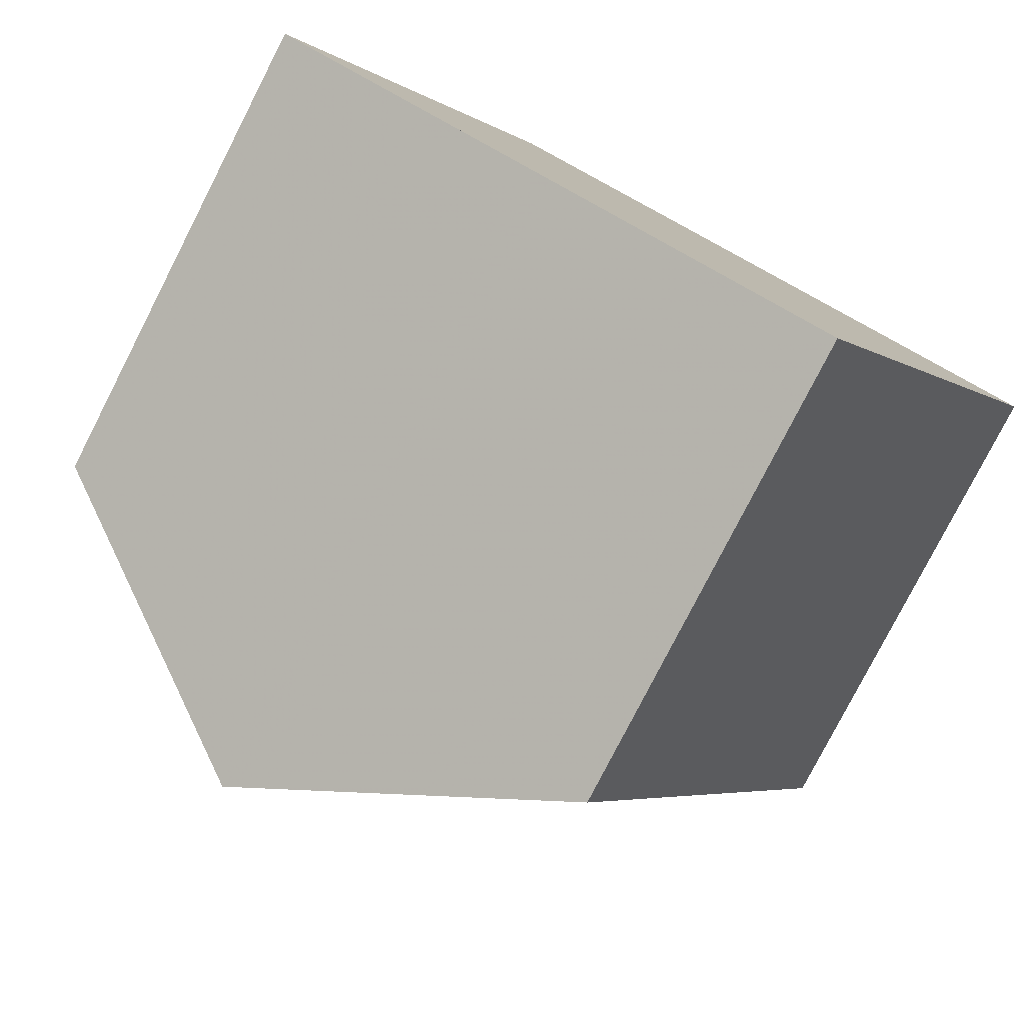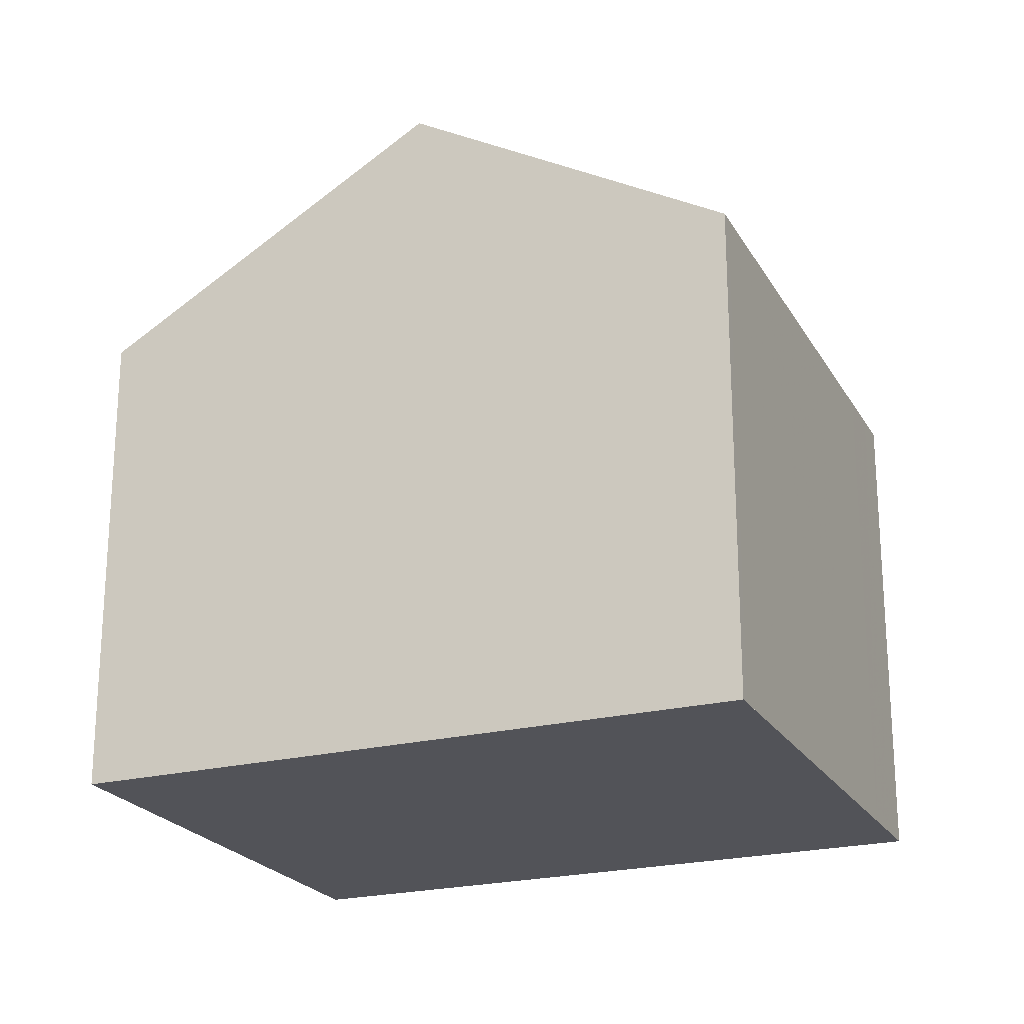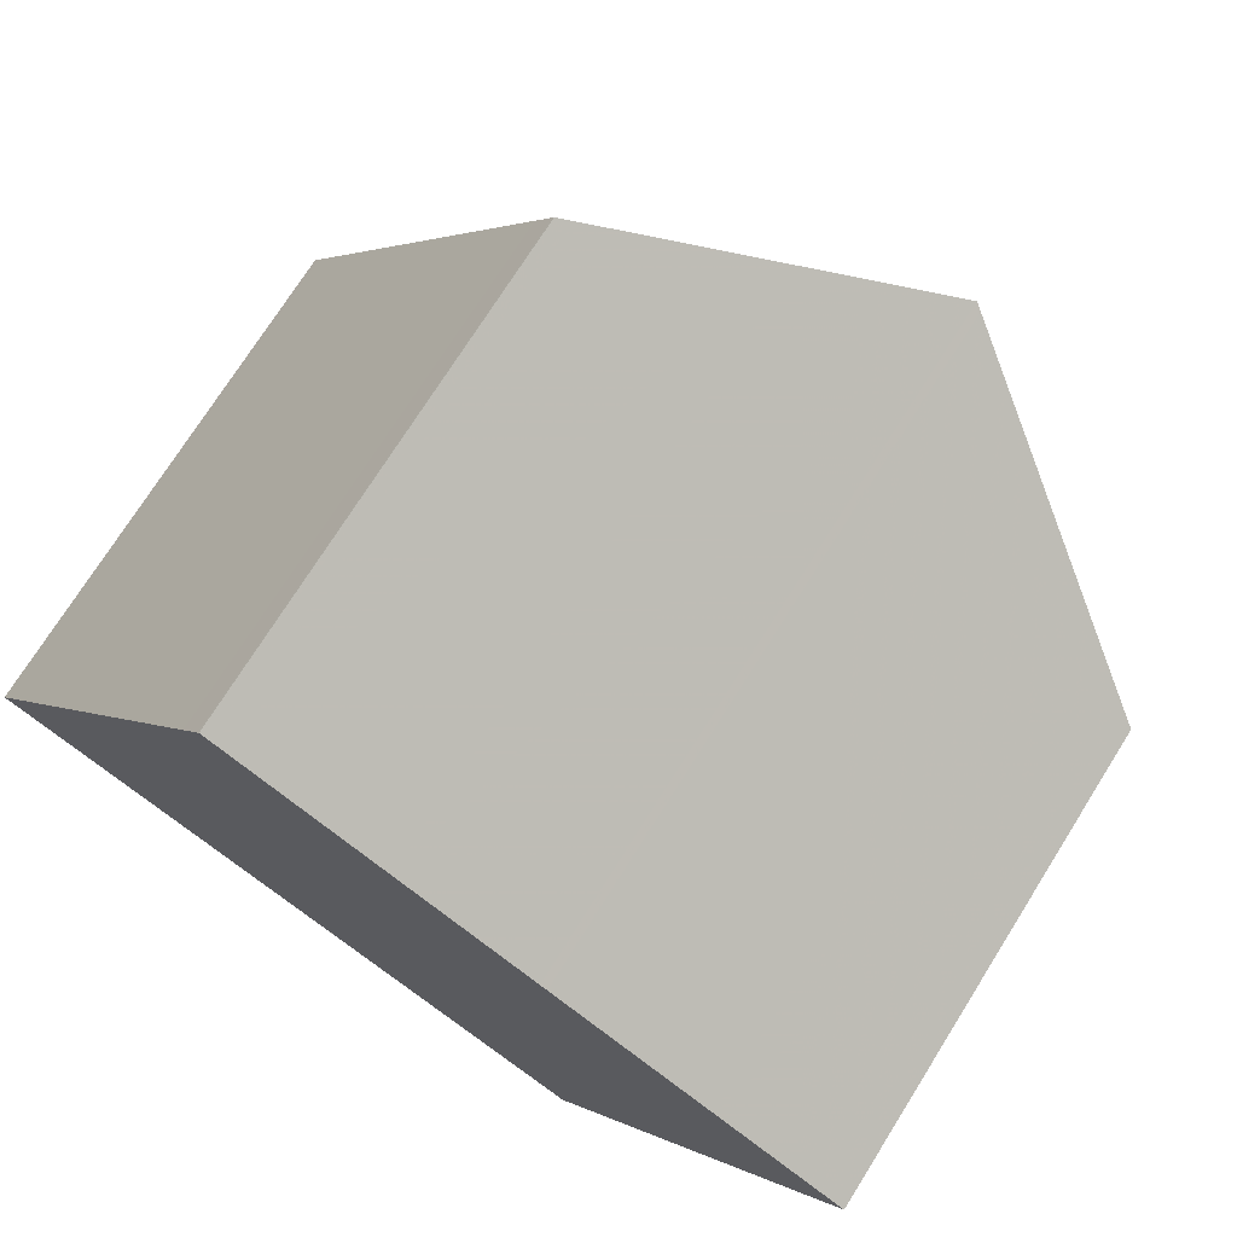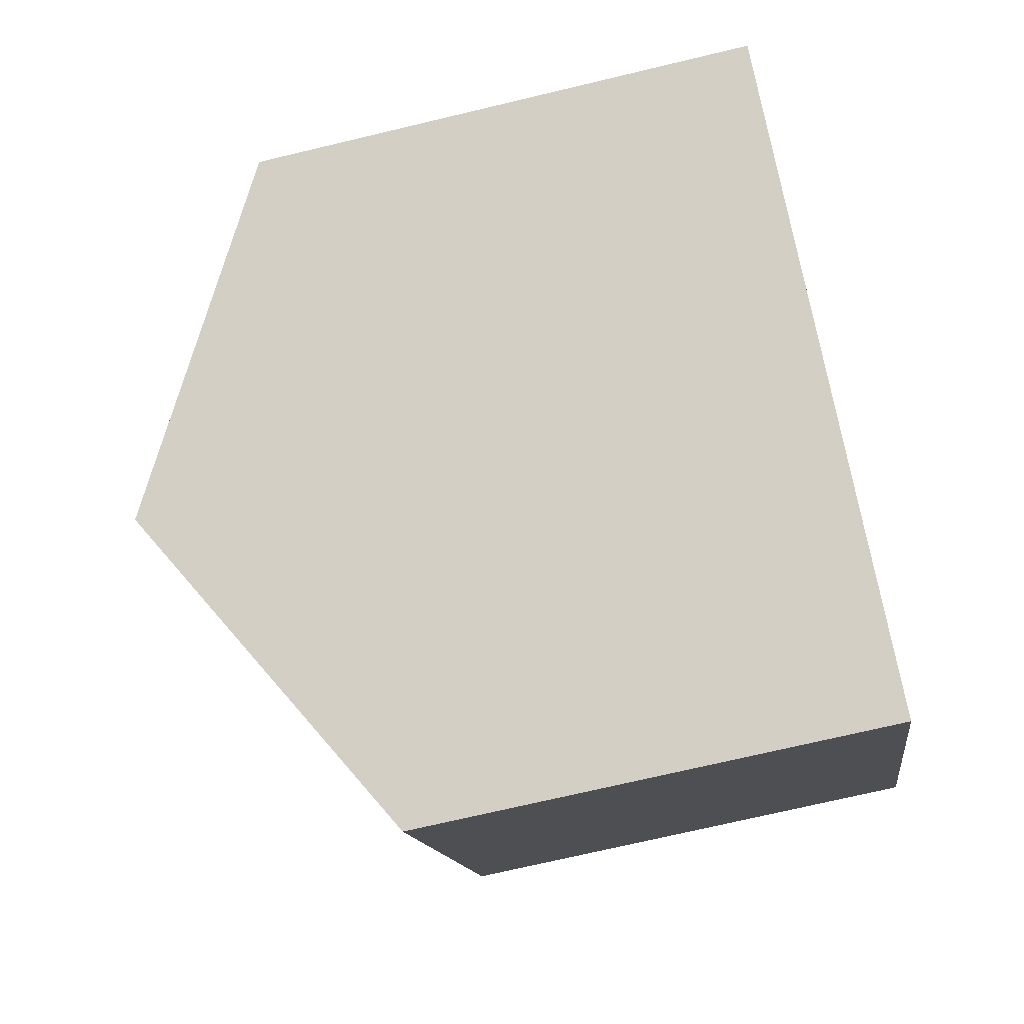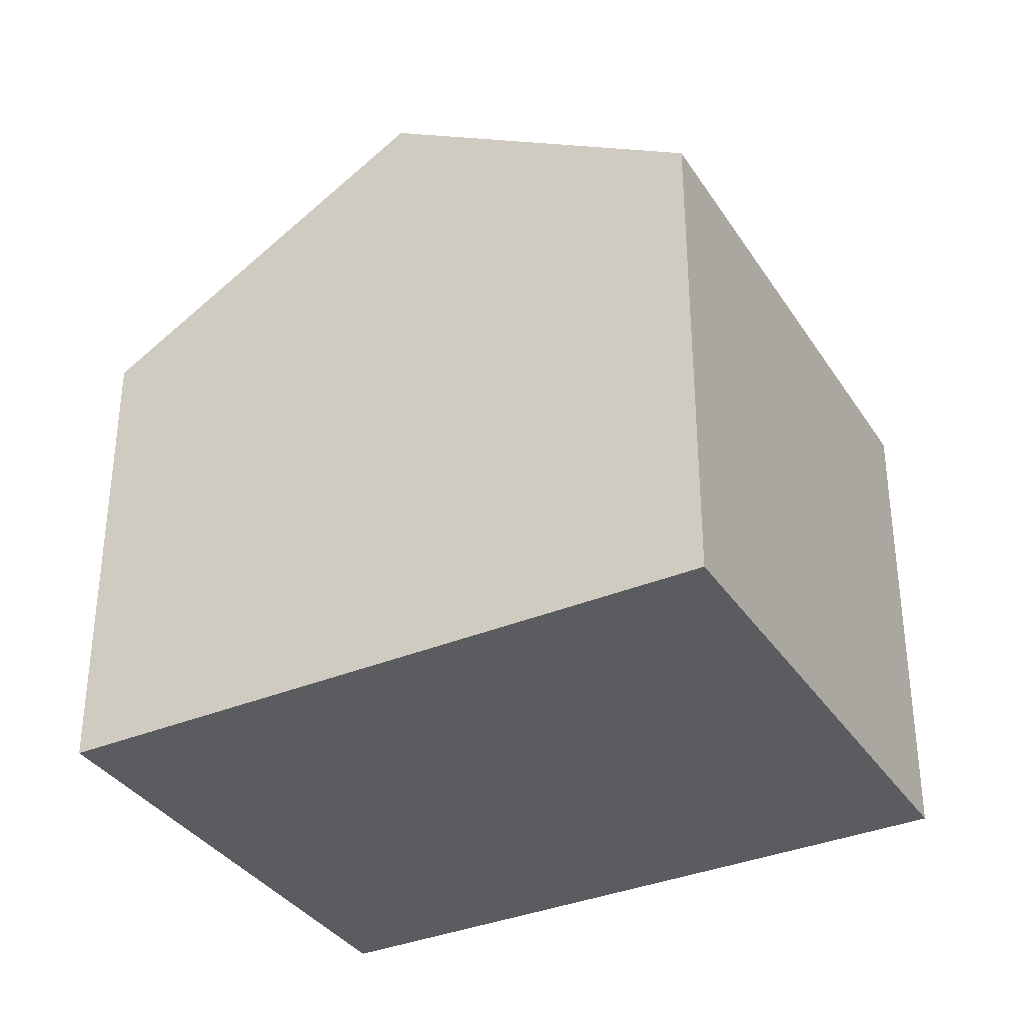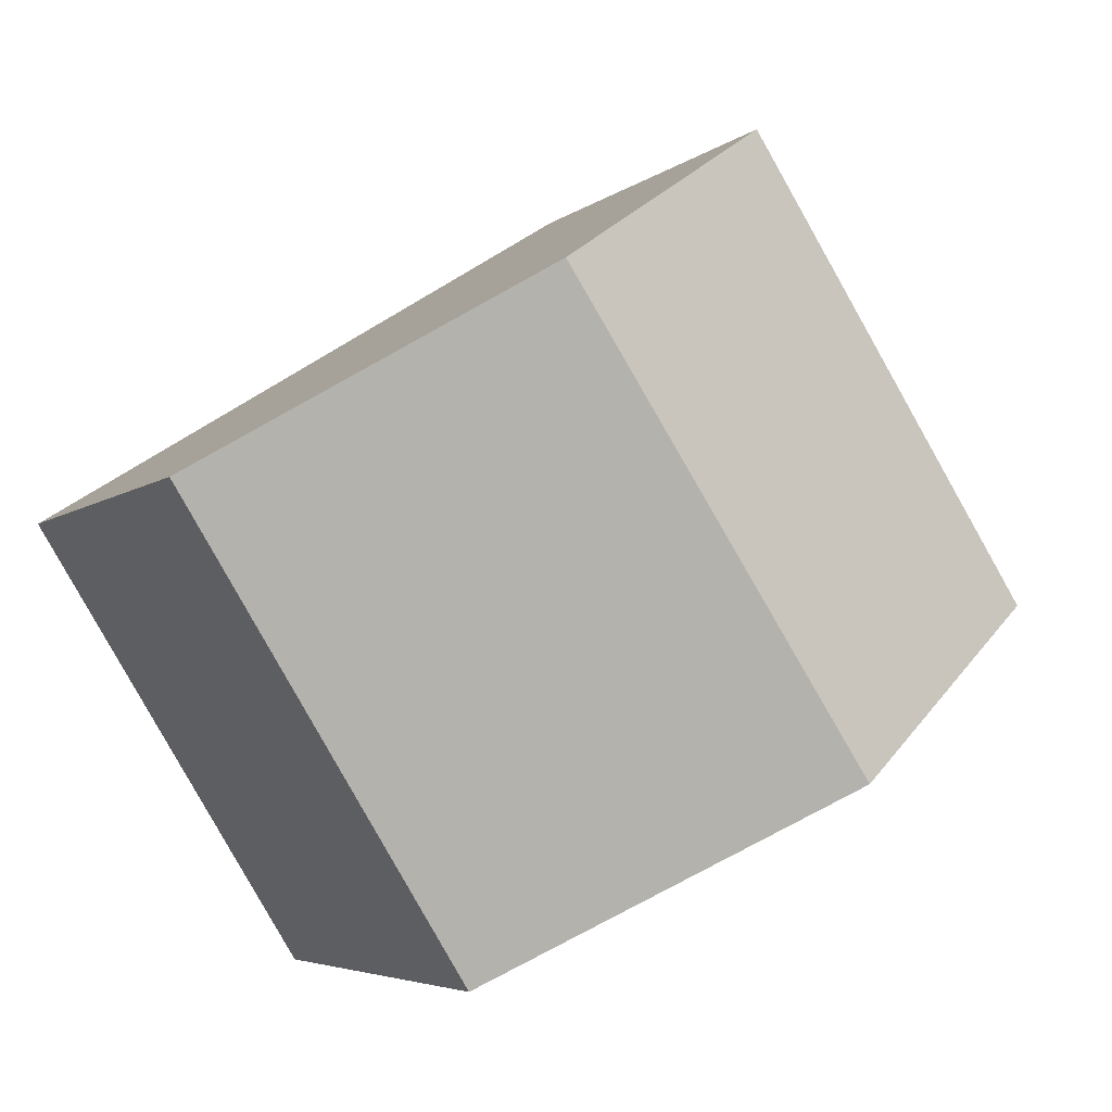
<metadata>
{"format":"obj","ext":"obj","renderer":"f3d","projection":"perspective","resolution":1024,"background":"white","views":[{"elev":-79.1,"azim":152.9,"up":"+Y"},{"elev":-22.6,"azim":55.3,"up":"+Z"},{"elev":73.3,"azim":-147.9,"up":"+Y"},{"elev":-71.6,"azim":103.4,"up":"+Y"},{"elev":-35.2,"azim":60.9,"up":"+Z"},{"elev":-4.7,"azim":-24.4,"up":"+Y"}]}
</metadata>
<code>
v -2005 -829.5 6.284
v -2002 -835.4 6.313
v -1998 -824.7 6.352
v -1994 -830.7 6.526
v -1998 -833 8.944
v -2001 -827.1 8.843
v -2005 -829.5 6.285
v -2001 -827.1 8.844
v -1998 -832.9 8.942
v -2001 -827.1 8.843
v -1998 -833 8.944
v -2001 -827.1 8.844
v -1998 -824.7 6.353
v -1998 -824.8 6.462
v -1994 -830.8 6.635
v -1998 -824.8 6.461
v -2000 -826 7.724
v -1996 -832 7.897
v -2000 -826 7.723
v -1998 -832.9 8.942
v -2002 -835.3 6.312
v -1996 -831.9 7.894
v -1994 -830.6 6.632
v -1994 -830.5 6.523
v -1998 -833.1 8.812
v -1998 -833 8.812
v -2001 -827.2 8.784
v -2002 -827.1 8.784
v -2001 -827.5 8.849
v -2001 -827.5 8.849
v -2001 -827.5 8.786
v -1999 -826.4 7.734
v -1997 -825.1 6.364
v -1998 -825.2 6.473
v -2005 -829.8 6.286
v -2000 -834.4 7.443
v -2000 -834.3 7.443
v -2004 -828.5 7.415
v -2004 -828.4 7.415
v -2003 -828.8 7.417
v -2001 -828 8.859
v -2001 -828 8.859
v -2001 -828.1 8.789
v -1999 -827 7.752
v -1997 -825.7 6.381
v -1997 -825.8 6.49
v -2003 -829.4 7.419
v -2005 -830.4 6.289
v -2000 -829.4 8.882
v -2000 -829.4 8.882
v -2000 -829.4 8.795
v -1998 -828.3 7.79
v -1996 -827.1 6.528
v -1996 -827 6.419
v -2002 -830.7 7.426
v -2004 -831.8 6.295
v -2002 -835.4 6.315
v -2002 -835.3 6.315
v -2005 -829.5 6.287
v -2005 -829.5 6.287
v -2005 -829.8 6.289
v -2005 -830.4 6.292
v -2004 -831.8 6.298
v -2005 -829.5 6.287
v -2005 -829.5 6.284
v -2005 -829.5 0
v -2005 -829.5 0
v -2002 -835.3 6.312
v -2002 -835.4 6.313
v -2002 -835.4 0
v -2002 -835.3 0
v -1998 -824.7 6.353
v -1998 -824.7 6.352
v -1998 -824.7 8.882e-16
v -1998 -824.7 0
v -1994 -830.8 6.635
v -1994 -830.7 6.526
v -1994 -830.7 0
v -1994 -830.8 8.882e-16
v -1998 -833.1 8.812
v -1998 -833 8.944
v -1998 -833 0
v -1998 -833.1 1.776e-15
v -2005 -829.5 6.284
v -2005 -829.5 6.285
v -2005 -829.5 0
v -2005 -829.5 0
v -2000 -826 7.723
v -2001 -827.1 8.843
v -2001 -827.1 0
v -2000 -826 0
v -1997 -825.1 6.364
v -1998 -824.7 6.353
v -1998 -824.7 0
v -1997 -825.1 0
v -1996 -832 7.897
v -1994 -830.8 6.635
v -1994 -830.8 8.882e-16
v -1996 -832 0
v -1998 -824.7 6.352
v -1998 -824.8 6.461
v -1998 -824.8 0
v -1998 -824.7 8.882e-16
v -1998 -833 8.944
v -1996 -832 7.897
v -1996 -832 0
v -1998 -833 0
v -1998 -824.8 6.461
v -2000 -826 7.723
v -2000 -826 0
v -1998 -824.8 0
v -2004 -831.8 6.295
v -2002 -835.3 6.312
v -2002 -835.3 0
v -2004 -831.8 0
v -1994 -830.7 6.526
v -1994 -830.5 6.523
v -1994 -830.5 0
v -1994 -830.7 0
v -2000 -834.4 7.443
v -1998 -833.1 8.812
v -1998 -833.1 1.776e-15
v -2000 -834.4 0
v -2001 -827.1 8.843
v -2002 -827.1 8.784
v -2002 -827.1 0
v -2001 -827.1 0
v -1997 -825.7 6.381
v -1997 -825.1 6.364
v -1997 -825.1 0
v -1997 -825.7 -8.882e-16
v -2005 -829.5 6.285
v -2005 -829.8 6.286
v -2005 -829.8 0
v -2005 -829.5 0
v -2002 -835.4 6.315
v -2000 -834.4 7.443
v -2000 -834.4 0
v -2002 -835.4 0
v -2002 -827.1 8.784
v -2004 -828.4 7.415
v -2004 -828.4 0
v -2002 -827.1 0
v -1996 -827 6.419
v -1997 -825.7 6.381
v -1997 -825.7 -8.882e-16
v -1996 -827 0
v -2005 -829.8 6.286
v -2005 -830.4 6.289
v -2005 -830.4 8.882e-16
v -2005 -829.8 0
v -1994 -830.5 6.523
v -1996 -827 6.419
v -1996 -827 0
v -1994 -830.5 0
v -2005 -830.4 6.289
v -2004 -831.8 6.295
v -2004 -831.8 0
v -2005 -830.4 8.882e-16
v -2002 -835.4 6.313
v -2002 -835.4 6.315
v -2002 -835.4 0
v -2002 -835.4 0
v -2004 -828.4 7.415
v -2005 -829.5 6.287
v -2005 -829.5 0
v -2004 -828.4 0
v -2005 -829.5 0
v -1998 -824.7 0
v -1994 -830.7 0
v -2002 -835.4 0
f 26 9 5 25
f 28 6 8 27
f 22 18 11 20
f 17 12 10 19
f 24 4 15 23
f 16 3 13 14
f 23 15 18 22
f 19 16 14 17
f 31 27 8 29
f 30 12 17 32
f 34 14 13 33
f 32 17 14 34
f 37 26 25 36
f 39 28 27 38
f 38 27 31 40
f 43 31 29 41
f 42 30 32 44
f 46 34 33 45
f 44 32 34 46
f 47 40 31 43
f 58 37 36 57
f 60 39 38 59
f 59 38 40 61
f 61 40 47 62
f 49 9 26 51
f 52 22 20 50
f 54 24 23 53
f 53 23 22 52
f 51 26 37 55
f 63 55 37 58
f 51 43 41 49
f 50 42 44 52
f 53 46 45 54
f 52 44 46 53
f 55 47 43 51
f 62 47 55 63
f 57 2 21 58
f 59 7 1 60
f 61 35 7 59
f 62 48 35 61
f 58 21 56 63
f 63 56 48 62
f 65 66 67 64
f 69 70 71 68
f 73 74 75 72
f 77 78 79 76
f 81 82 83 80
f 85 86 87 84
f 89 90 91 88
f 93 94 95 92
f 97 98 99 96
f 101 102 103 100
f 105 106 107 104
f 109 110 111 108
f 113 114 115 112
f 117 118 119 116
f 121 122 123 120
f 125 126 127 124
f 129 130 131 128
f 133 134 135 132
f 137 138 139 136
f 141 142 143 140
f 145 146 147 144
f 149 150 151 148
f 153 154 155 152
f 157 158 159 156
f 161 162 163 160
f 165 166 167 164
f 169 170 171 168

</code>
